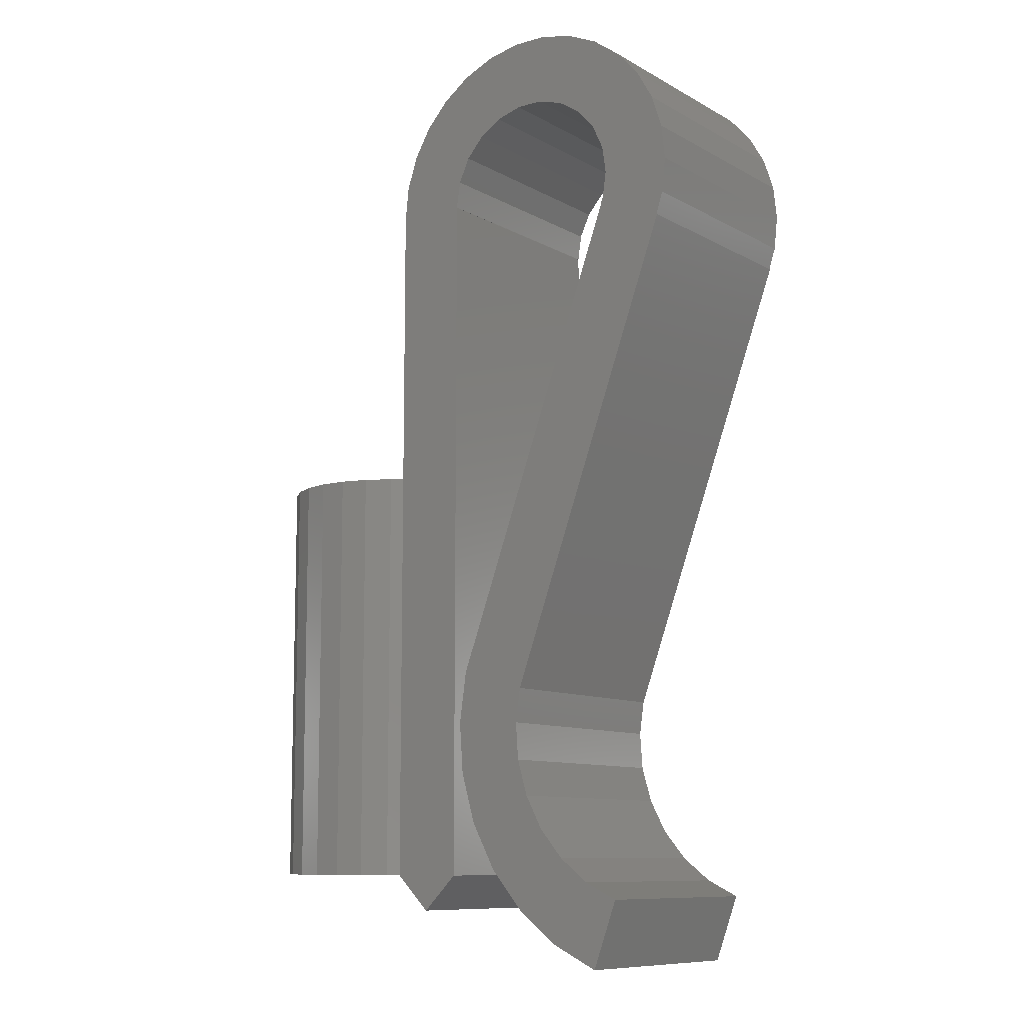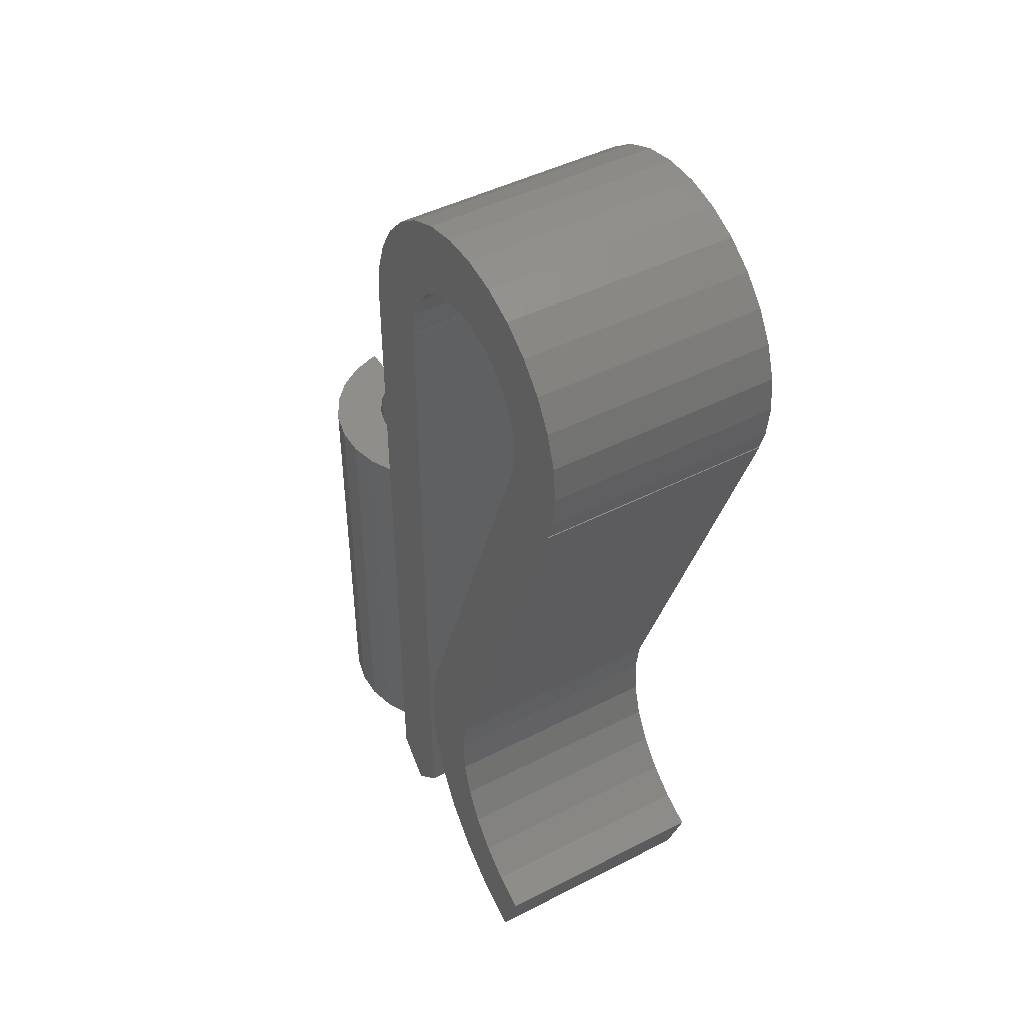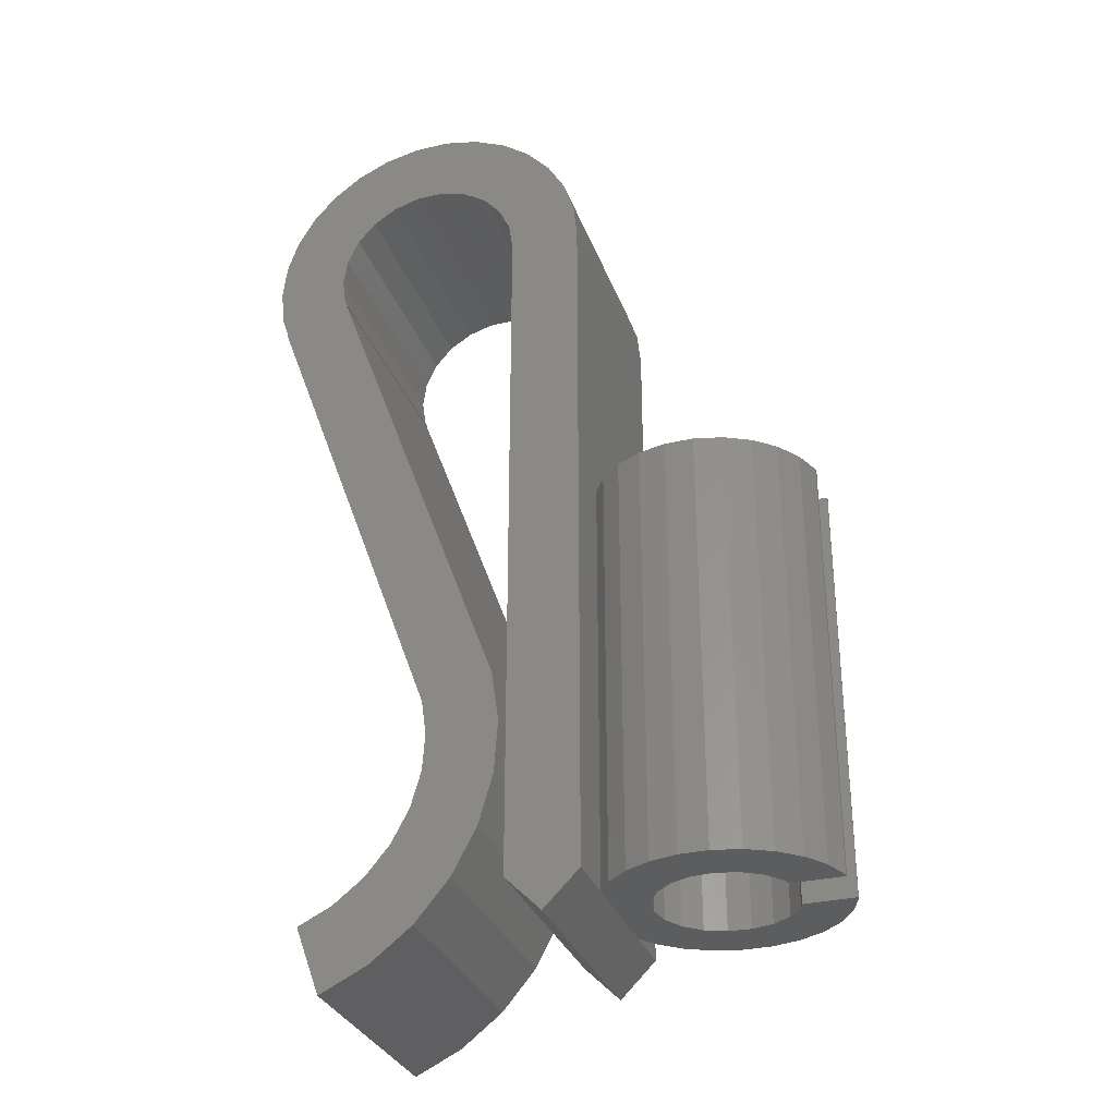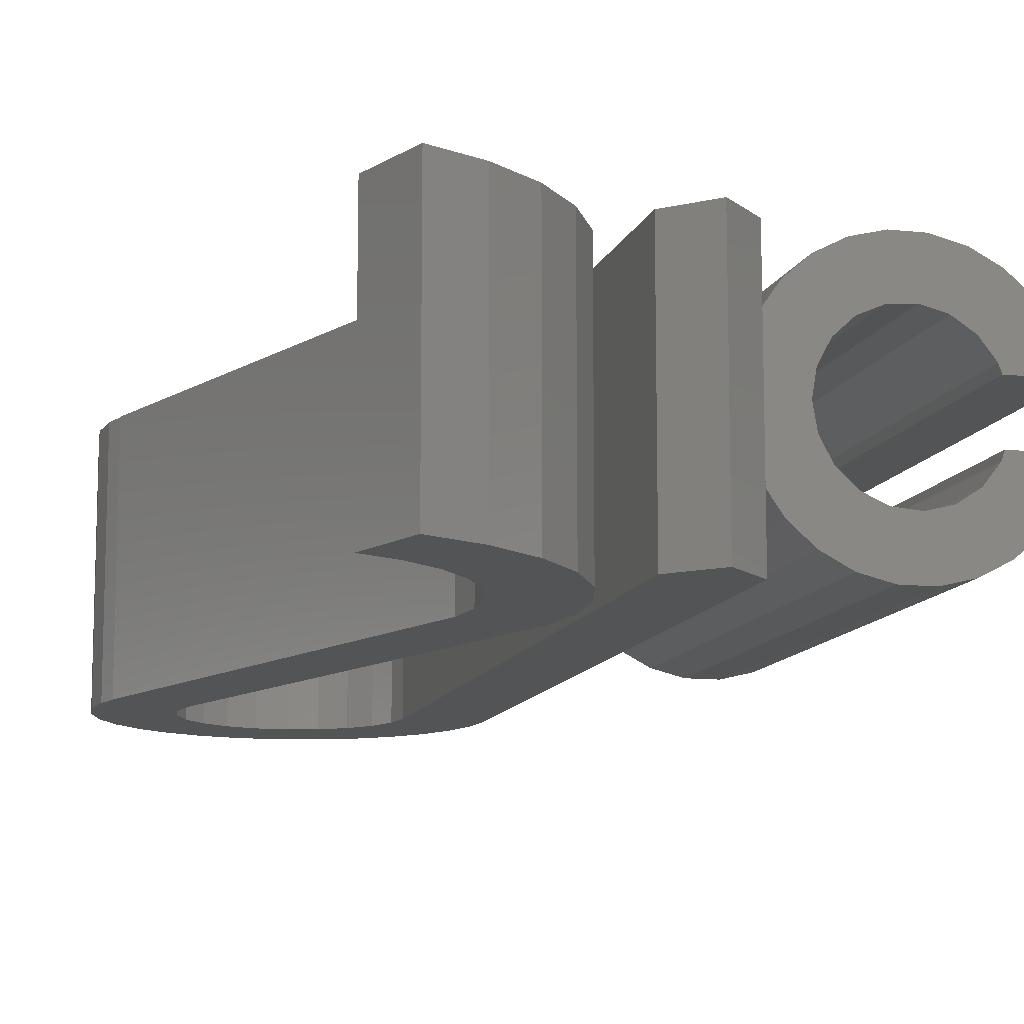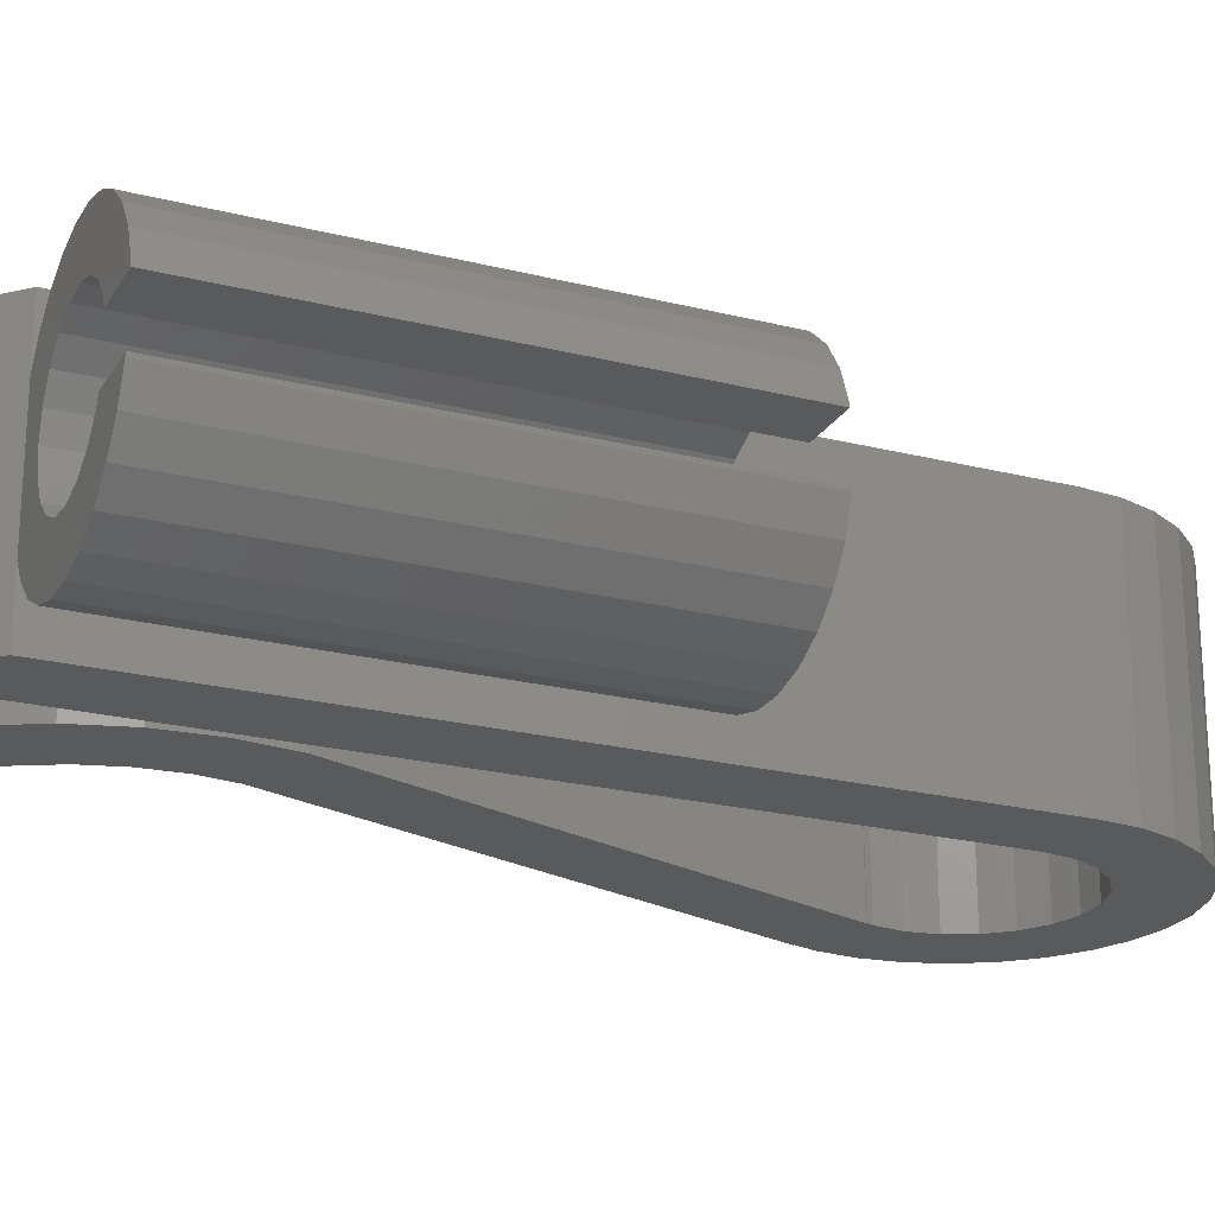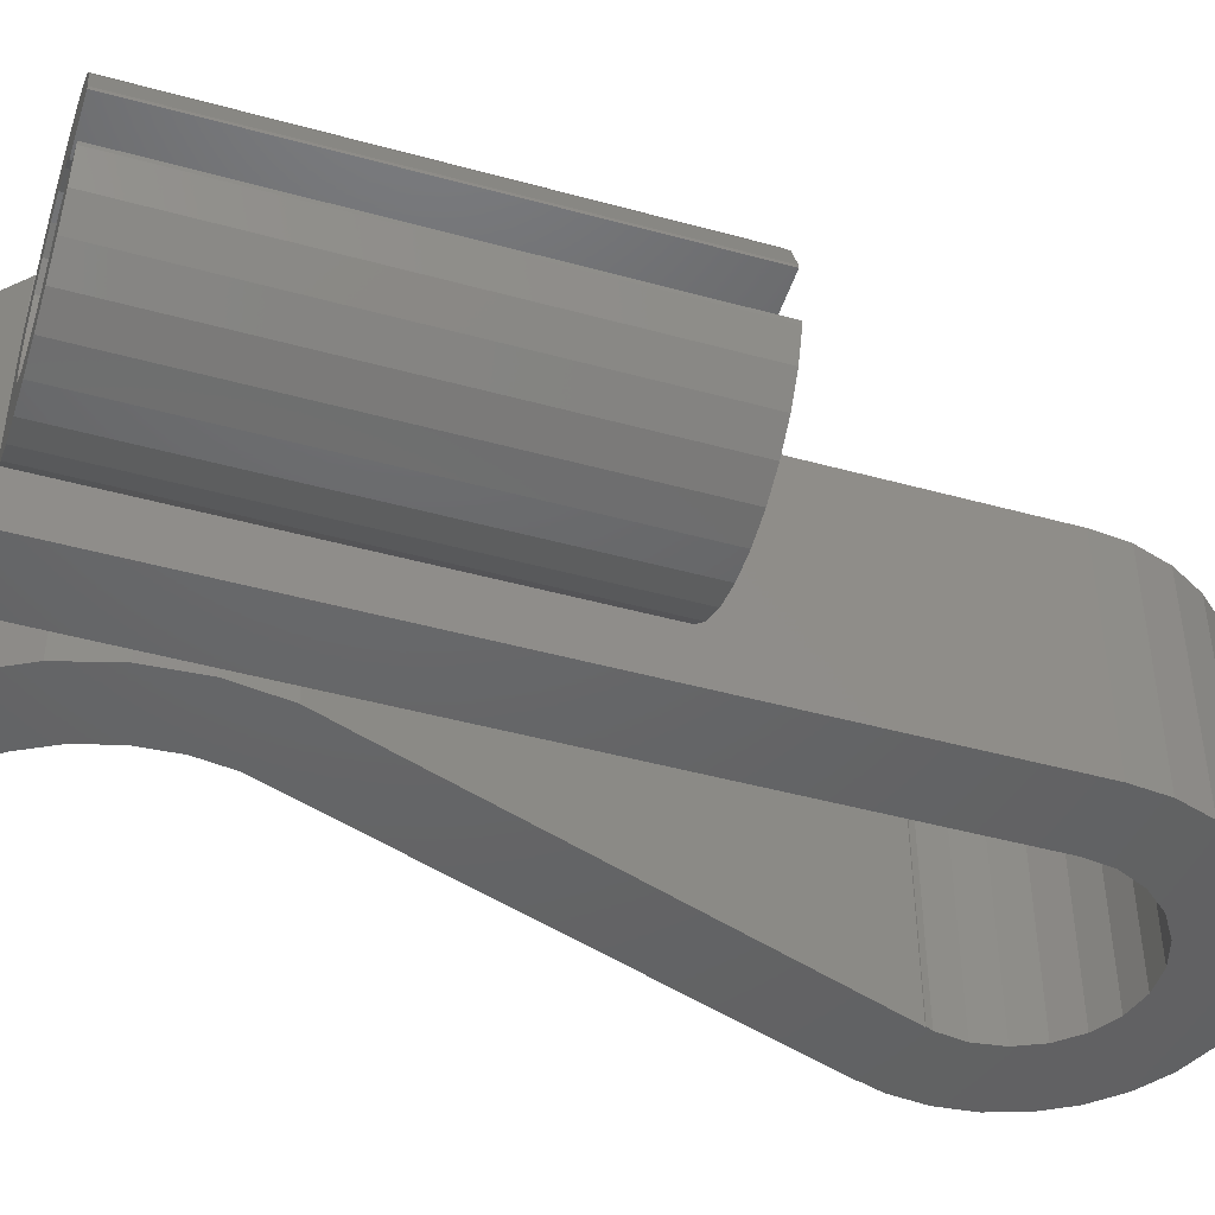
<metadata>
{"format":"stl","ext":"stl","renderer":"f3d","projection":"perspective","resolution":1024,"background":"white","views":[{"elev":-9.9,"azim":-144.1,"up":"+Y"},{"elev":45.6,"azim":-120.5,"up":"+Y"},{"elev":-31.6,"azim":18.3,"up":"+Y"},{"elev":-11.5,"azim":-14.9,"up":"+Z"},{"elev":-22.6,"azim":66.5,"up":"+Z"},{"elev":-46.6,"azim":72.6,"up":"+Z"}]}
</metadata>
<code>
# stl→obj: 202 verts, 400 faces
v -23.5 50 0
v -23.24 47.56 0
v -23.5 50 16.5
v -23.24 47.56 16.5
v -23.24 52.44 0
v -22.48 54.78 0
v -21.26 56.91 0
v -19.61 58.73 0
v -17.62 60.18 0
v -15.38 61.17 0
v -12.98 61.69 0
v -10.52 61.69 0
v -14.55 56.14 0
v -8.119 61.17 0
v -10.79 56.68 0
v -5.875 60.18 0
v -8.946 56.14 0
v -3.888 58.73 0
v -7.33 55.1 0
v -2.244 56.91 0
v -6.072 53.65 0
v -1.016 54.78 0
v -5.273 51.9 0
v -0.257 52.44 0
v -5 49.96 0
v 0 50 0
v -5.006 49.96 0
v -5 50 0
v -18.23 48.1 0
v -18.5 50 0
v -12.71 56.68 0
v -16.17 55.1 0
v -18.23 51.9 0
v -17.43 53.65 0
v -6.783 3.698 0
v -5.767 7.239 0
v -18.03 47.67 0
v -18.08 47.65 0
v -6.65 16.25 0
v -6.024 14.56 0
v -5.511 10.91 0
v -16.43 -0.406 0
v -17.06 -6.245 0
v -18.77 -1.546 0
v -10.69 8.107 0
v -8.513 0.444 0
v -11.42 5.57 0
v -14.36 1.218 0
v -10.88 -2.378 0
v -13.79 -4.647 0
v -12.66 3.24 0
v -10.51 10.74 0
v -10.85 13.17 0
v -22.79 45.98 0
v -22.74 46 0
v 0 0 0
v -2.5 -2.5 0
v -5 0 0
v -6.64 16.26 0
v -23.24 52.44 16.5
v -10.85 13.17 16.5
v -22.74 46 16.5
v -22.79 45.98 16.5
v -6.783 3.698 16.5
v -8.513 0.444 16.5
v -10.51 10.74 16.5
v -10.88 -2.378 16.5
v -10.69 8.107 16.5
v -13.79 -4.647 16.5
v -11.42 5.57 16.5
v -17.06 -6.245 16.5
v -12.66 3.24 16.5
v -14.36 1.218 16.5
v -16.43 -0.406 16.5
v -18.77 -1.546 16.5
v -5.767 7.239 16.5
v -5.511 10.91 16.5
v -6.024 14.56 16.5
v -6.65 16.25 16.5
v -6.64 16.26 16.5
v -5.006 49.96 16.5
v -5 49.96 16.5
v -5 50 16.5
v -18.03 47.67 16.5
v -18.08 47.65 16.5
v -18.23 48.1 16.5
v -18.5 50 16.5
v -18.23 51.9 16.5
v -17.43 53.65 16.5
v -16.17 55.1 16.5
v -14.55 56.14 16.5
v -5.875 60.18 16.5
v -12.71 56.68 16.5
v -2.244 56.91 16.5
v -10.79 56.68 16.5
v -1.016 54.78 16.5
v -8.946 56.14 16.5
v -0.257 52.44 16.5
v -7.33 55.1 16.5
v 0 50 16.5
v -6.072 53.65 16.5
v -5.273 51.9 16.5
v -2.5 -2.5 16.5
v -5 0 16.5
v 0 0 16.5
v -3.888 58.73 16.5
v -8.119 61.17 16.5
v -10.52 61.69 16.5
v -12.98 61.69 16.5
v -15.38 61.17 16.5
v -17.62 60.18 16.5
v -19.61 58.73 16.5
v -21.26 56.91 16.5
v -22.48 54.78 16.5
v -9.226e-16 -9.226e-16 12.41
v 0 0 8.25
v 0 0 12.41
v 0 9.226e-16 4.095
v 0 30 4.095
v 0 30 12.41
v 0.9083 -1.215e-15 13.72
v 0.9083 30 13.72
v 4.449 -8.953e-16 12.28
v 5.901 -1.036e-15 12.92
v 0.9083 1.215e-15 2.779
v 2.396 1.508e-15 1.46
v 2.528 3.473e-16 6.686
v 2.267 0 8.25
v 11.5 -3.886e-16 10
v 15.12 -3.886e-16 10
v 11.32 -5.089e-16 10.54
v 11.5 3.886e-16 6.5
v 11.32 5.089e-16 5.958
v 14.39 8.513e-16 4.416
v 10.35 7.867e-16 4.707
v 13.26 1.215e-15 2.779
v 15.09 4.383e-16 6.276
v 11.77 1.508e-15 1.46
v 7.481 1.066e-15 3.451
v 5.901 1.036e-15 3.582
v 8.077 1.819e-15 0.06
v 10.01 1.713e-15 0.536
v 9.017 9.792e-16 3.84
v 6.089 1.819e-15 0.06
v 4.158 1.713e-15 0.536
v 4.449 8.953e-16 4.218
v 3.283 6.568e-16 5.292
v 2.528 -3.473e-16 9.814
v 7.481 -1.066e-15 13.05
v 13.26 -1.215e-15 13.72
v 9.017 -9.792e-16 12.66
v 14.39 -8.513e-16 12.08
v 10.35 -7.867e-16 11.79
v 15.09 -4.383e-16 10.22
v 11.77 -1.508e-15 15.04
v 10.01 -1.713e-15 15.96
v 8.077 -1.819e-15 16.44
v 6.089 -1.819e-15 16.44
v 4.158 -1.713e-15 15.96
v 2.396 -1.508e-15 15.04
v 15.12 3.886e-16 6.5
v 3.283 -6.568e-16 11.21
v 0.9083 30 2.779
v 2.396 30 15.04
v 4.158 30 15.96
v 3.283 30 11.21
v 6.089 30 16.44
v 4.449 30 12.28
v 8.077 30 16.44
v 7.481 30 13.05
v 10.01 30 15.96
v 9.017 30 12.66
v 11.77 30 15.04
v 10.35 30 11.79
v 13.26 30 13.72
v 11.32 30 10.54
v 14.39 30 12.08
v 11.5 30 10
v 15.09 30 10.22
v 3.283 30 5.292
v 2.528 30 6.686
v 5.901 30 12.92
v 2.528 30 9.814
v 2.267 30 8.25
v 4.449 30 4.218
v 5.901 30 3.582
v 13.26 30 2.779
v 15.12 30 6.5
v 10.35 30 4.707
v 11.32 30 5.958
v 11.5 30 6.5
v 9.017 30 3.84
v 15.09 30 6.276
v 14.39 30 4.416
v 7.481 30 3.451
v 11.77 30 1.46
v 10.01 30 0.536
v 8.077 30 0.06
v 6.089 30 0.06
v 4.158 30 0.536
v 2.396 30 1.46
v 15.12 30 10
f 1 2 3
f 3 2 4
f 1 5 2
f 2 5 6
f 2 6 7
f 2 7 8
f 2 8 9
f 2 9 10
f 2 10 11
f 2 11 12
f 13 12 14
f 15 14 16
f 17 16 18
f 19 18 20
f 21 20 22
f 23 22 24
f 25 24 26
f 27 24 25
f 23 24 28
f 28 24 27
f 21 22 23
f 29 2 30
f 19 20 21
f 17 18 19
f 15 16 17
f 31 14 15
f 13 14 31
f 32 12 13
f 33 2 34
f 2 12 32
f 2 32 34
f 30 2 33
f 35 2 36
f 2 37 38
f 2 38 39
f 2 39 40
f 2 41 36
f 42 43 44
f 45 35 46
f 45 46 47
f 48 49 50
f 42 50 43
f 48 50 42
f 51 49 48
f 47 49 51
f 46 49 47
f 52 35 45
f 53 35 52
f 2 35 53
f 54 55 53
f 55 2 53
f 25 26 56
f 25 56 57
f 25 57 58
f 41 2 40
f 40 39 59
f 37 2 29
f 1 3 5
f 5 3 60
f 60 3 4
f 61 60 62
f 62 60 4
f 61 62 63
f 64 60 61
f 65 61 66
f 67 66 68
f 69 68 70
f 71 70 72
f 71 72 73
f 71 73 74
f 71 74 75
f 69 70 71
f 67 68 69
f 65 66 67
f 64 61 65
f 76 60 64
f 77 60 76
f 78 60 77
f 79 60 78
f 80 79 78
f 81 82 83
f 84 60 85
f 86 60 84
f 87 60 86
f 88 60 87
f 89 60 88
f 90 60 89
f 91 60 90
f 92 60 91
f 92 91 93
f 94 93 95
f 96 95 97
f 98 97 99
f 100 99 101
f 100 101 102
f 100 102 83
f 103 83 82
f 103 82 104
f 105 83 103
f 100 83 105
f 98 99 100
f 96 97 98
f 94 95 96
f 106 93 94
f 92 93 106
f 107 60 92
f 108 60 107
f 109 60 108
f 110 60 109
f 111 60 110
f 112 60 111
f 113 60 112
f 114 60 113
f 79 85 60
f 2 55 4
f 4 55 62
f 54 63 55
f 55 63 62
f 54 53 63
f 63 53 61
f 53 52 61
f 61 52 66
f 45 68 52
f 52 68 66
f 47 70 45
f 45 70 68
f 51 72 47
f 47 72 70
f 48 73 51
f 51 73 72
f 42 74 48
f 48 74 73
f 44 75 42
f 42 75 74
f 44 43 75
f 75 43 71
f 71 43 50
f 69 71 50
f 69 50 49
f 67 69 49
f 67 49 46
f 65 67 46
f 65 46 35
f 64 65 35
f 64 35 36
f 76 64 36
f 76 36 41
f 77 76 41
f 41 40 78
f 77 41 78
f 40 59 80
f 78 40 80
f 39 79 59
f 59 79 80
f 39 38 85
f 79 39 85
f 85 38 37
f 84 85 37
f 37 29 86
f 84 37 86
f 29 30 87
f 86 29 87
f 87 30 33
f 88 87 33
f 88 33 34
f 89 88 34
f 89 34 32
f 90 89 32
f 90 32 13
f 91 90 13
f 91 13 31
f 93 91 31
f 93 31 15
f 95 93 15
f 95 15 17
f 97 95 17
f 97 17 19
f 99 97 19
f 19 21 99
f 99 21 101
f 21 23 101
f 101 23 102
f 23 28 102
f 102 28 83
f 27 81 28
f 28 81 83
f 81 27 25
f 82 81 25
f 58 104 25
f 25 104 82
f 104 58 57
f 103 104 57
f 103 57 56
f 115 103 116
f 116 103 56
f 117 103 115
f 105 103 117
f 118 56 26
f 119 118 26
f 105 117 100
f 100 120 26
f 120 119 26
f 116 56 118
f 117 120 100
f 26 24 98
f 100 26 98
f 24 22 96
f 98 24 96
f 22 20 94
f 96 22 94
f 20 18 106
f 94 20 106
f 16 92 18
f 18 92 106
f 14 107 16
f 16 107 92
f 12 108 14
f 14 108 107
f 11 109 12
f 12 109 108
f 10 110 11
f 11 110 109
f 9 111 10
f 10 111 110
f 8 112 9
f 9 112 111
f 7 113 8
f 8 113 112
f 6 114 7
f 7 114 113
f 5 60 6
f 6 60 114
f 115 121 117
f 117 121 122
f 117 122 120
f 123 124 121
f 121 115 116
f 118 121 116
f 118 125 121
f 125 126 121
f 127 128 121
f 129 130 131
f 132 133 134
f 133 135 136
f 134 137 132
f 136 134 133
f 138 136 135
f 139 140 141
f 142 138 143
f 141 142 139
f 144 141 140
f 145 144 146
f 145 146 147
f 126 127 121
f 126 145 127
f 128 148 121
f 147 127 145
f 143 139 142
f 140 146 144
f 124 149 121
f 149 150 121
f 151 152 149
f 153 130 151
f 131 130 153
f 130 154 151
f 154 152 151
f 152 150 149
f 150 155 121
f 155 156 121
f 156 157 121
f 157 158 121
f 158 159 121
f 159 160 121
f 161 132 137
f 135 143 138
f 148 162 121
f 162 123 121
f 118 119 125
f 125 119 163
f 120 122 119
f 119 122 164
f 119 164 165
f 166 165 167
f 168 167 169
f 170 169 171
f 172 171 173
f 174 173 175
f 176 175 177
f 178 177 179
f 176 177 178
f 174 175 176
f 180 119 181
f 172 173 174
f 170 171 172
f 182 169 170
f 168 169 182
f 166 167 168
f 183 165 166
f 184 119 183
f 119 165 183
f 181 119 184
f 119 180 185
f 185 186 119
f 186 187 119
f 188 189 190
f 188 190 191
f 189 188 192
f 192 188 193
f 192 193 194
f 192 194 195
f 195 194 187
f 195 187 186
f 119 187 196
f 119 196 197
f 119 197 198
f 119 198 199
f 119 199 200
f 119 200 201
f 119 201 163
f 178 179 202
f 122 121 160
f 164 122 160
f 164 160 159
f 165 164 159
f 165 159 158
f 167 165 158
f 167 158 157
f 169 167 157
f 169 157 156
f 171 169 156
f 171 156 155
f 173 171 155
f 173 155 150
f 175 173 150
f 175 150 152
f 177 175 152
f 177 152 154
f 179 177 154
f 179 154 130
f 202 179 130
f 129 178 130
f 130 178 202
f 131 176 129
f 129 176 178
f 153 174 131
f 131 174 176
f 151 172 153
f 153 172 174
f 149 170 151
f 151 170 172
f 124 182 149
f 149 182 170
f 123 168 124
f 124 168 182
f 162 166 123
f 123 166 168
f 162 148 183
f 166 162 183
f 148 128 184
f 183 148 184
f 184 128 127
f 181 184 127
f 181 127 147
f 180 181 147
f 180 147 146
f 185 180 146
f 185 146 140
f 186 185 140
f 186 140 139
f 195 186 139
f 195 139 143
f 192 195 143
f 192 143 135
f 189 192 135
f 135 133 189
f 189 133 190
f 133 132 190
f 190 132 191
f 191 132 161
f 188 191 161
f 161 137 193
f 188 161 193
f 137 134 194
f 193 137 194
f 134 136 187
f 194 134 187
f 138 196 136
f 136 196 187
f 142 197 138
f 138 197 196
f 141 198 142
f 142 198 197
f 144 199 141
f 141 199 198
f 145 200 144
f 144 200 199
f 126 201 145
f 145 201 200
f 125 163 126
f 126 163 201

</code>
